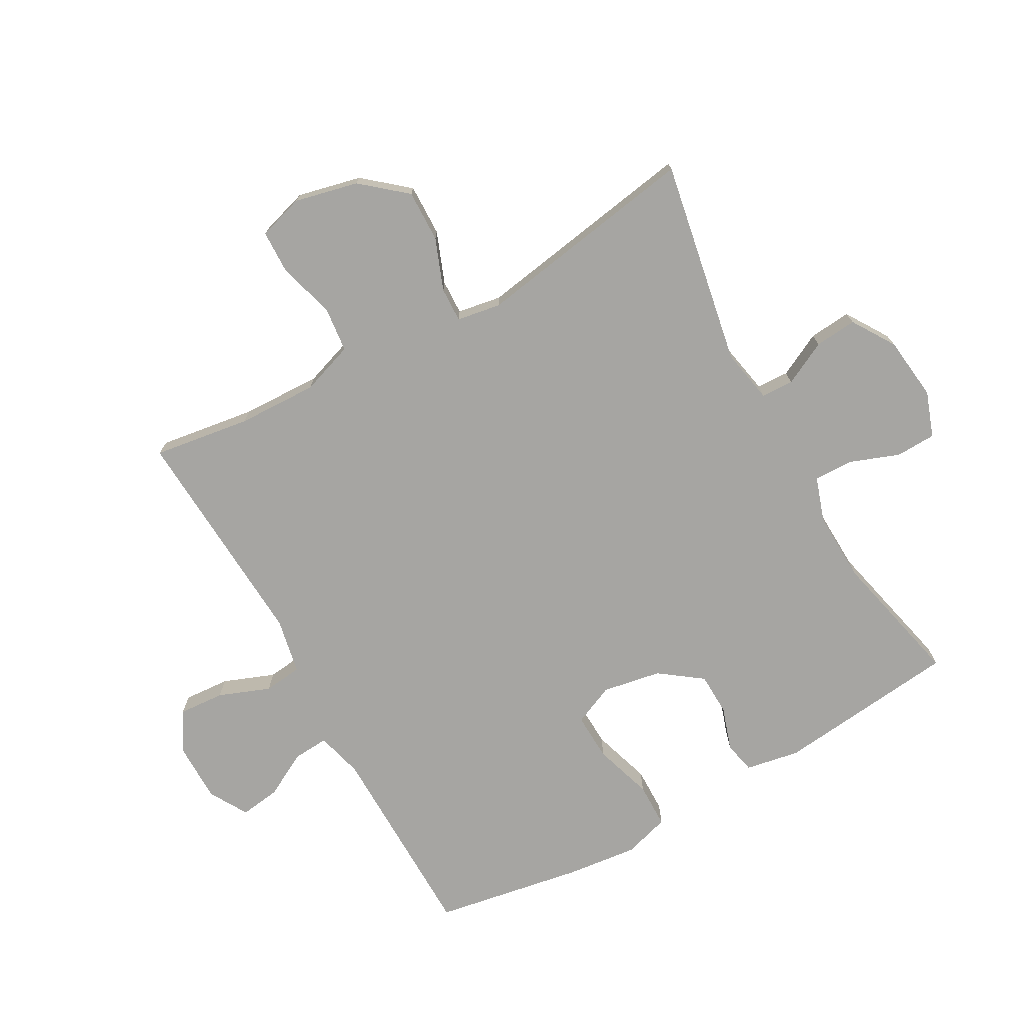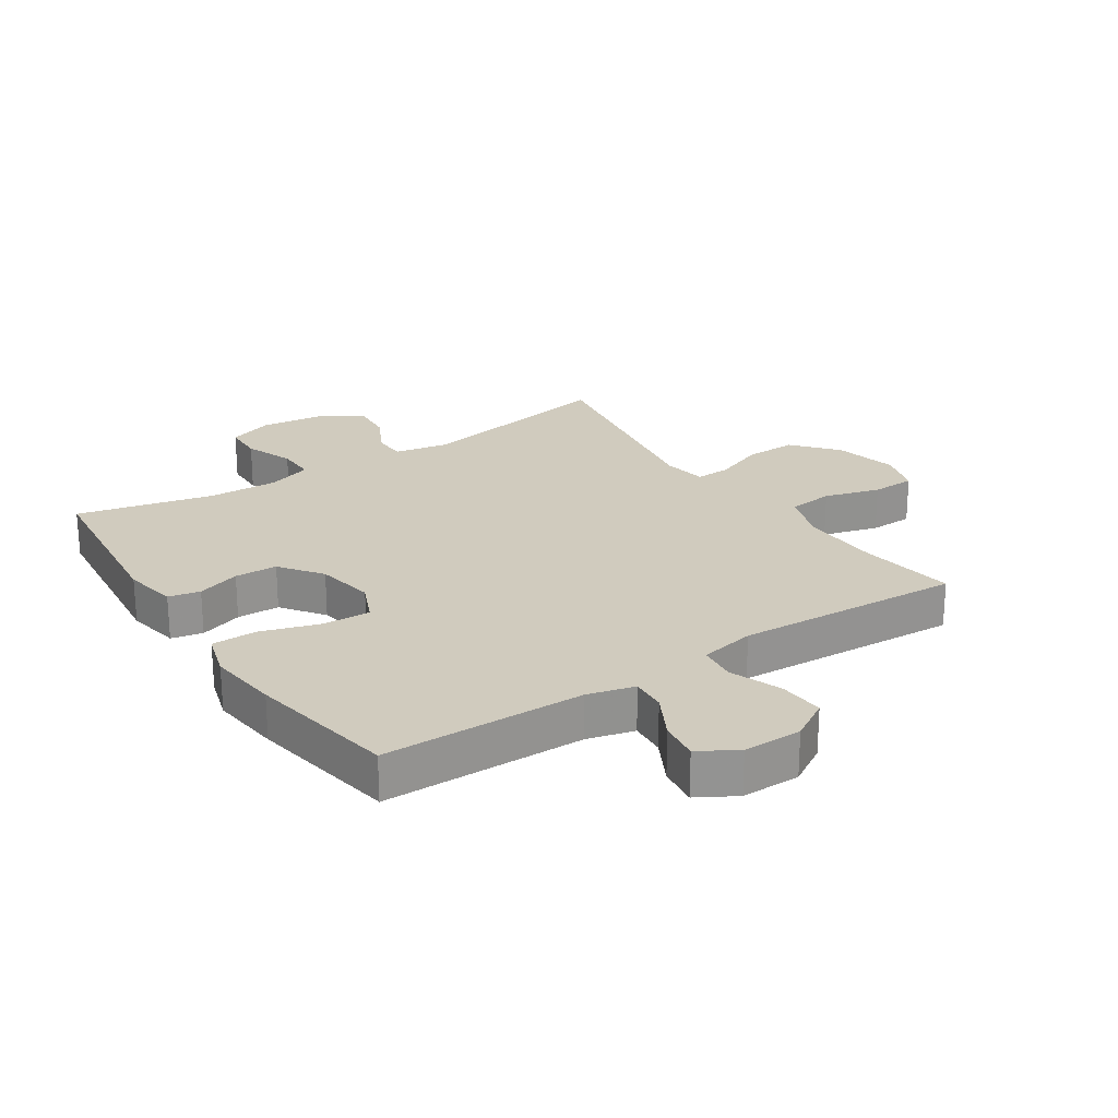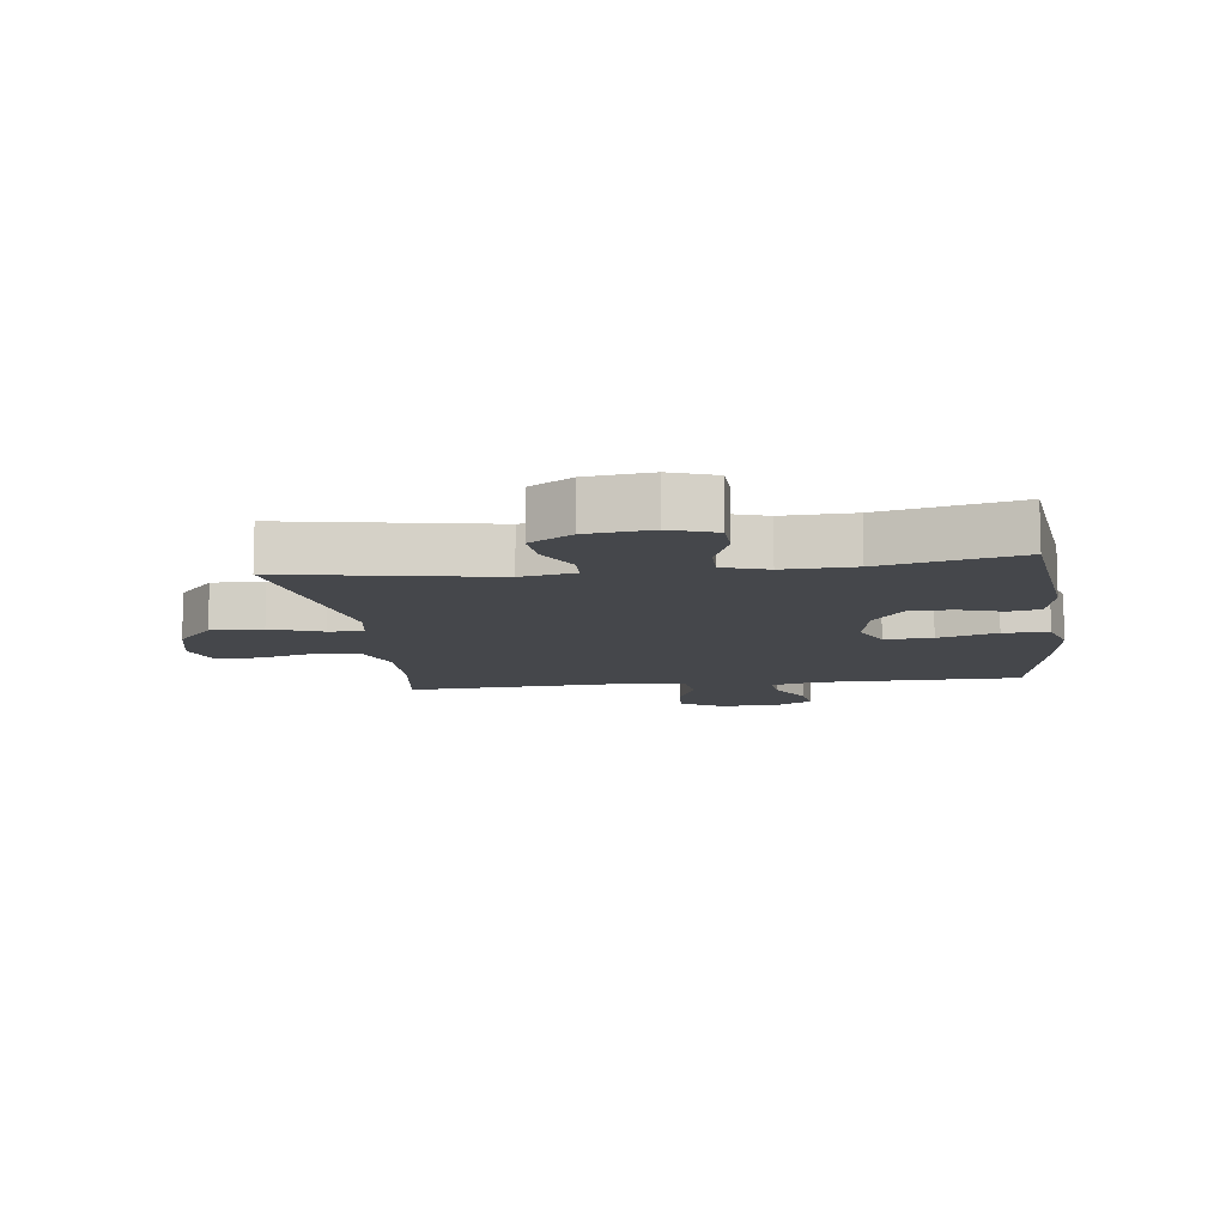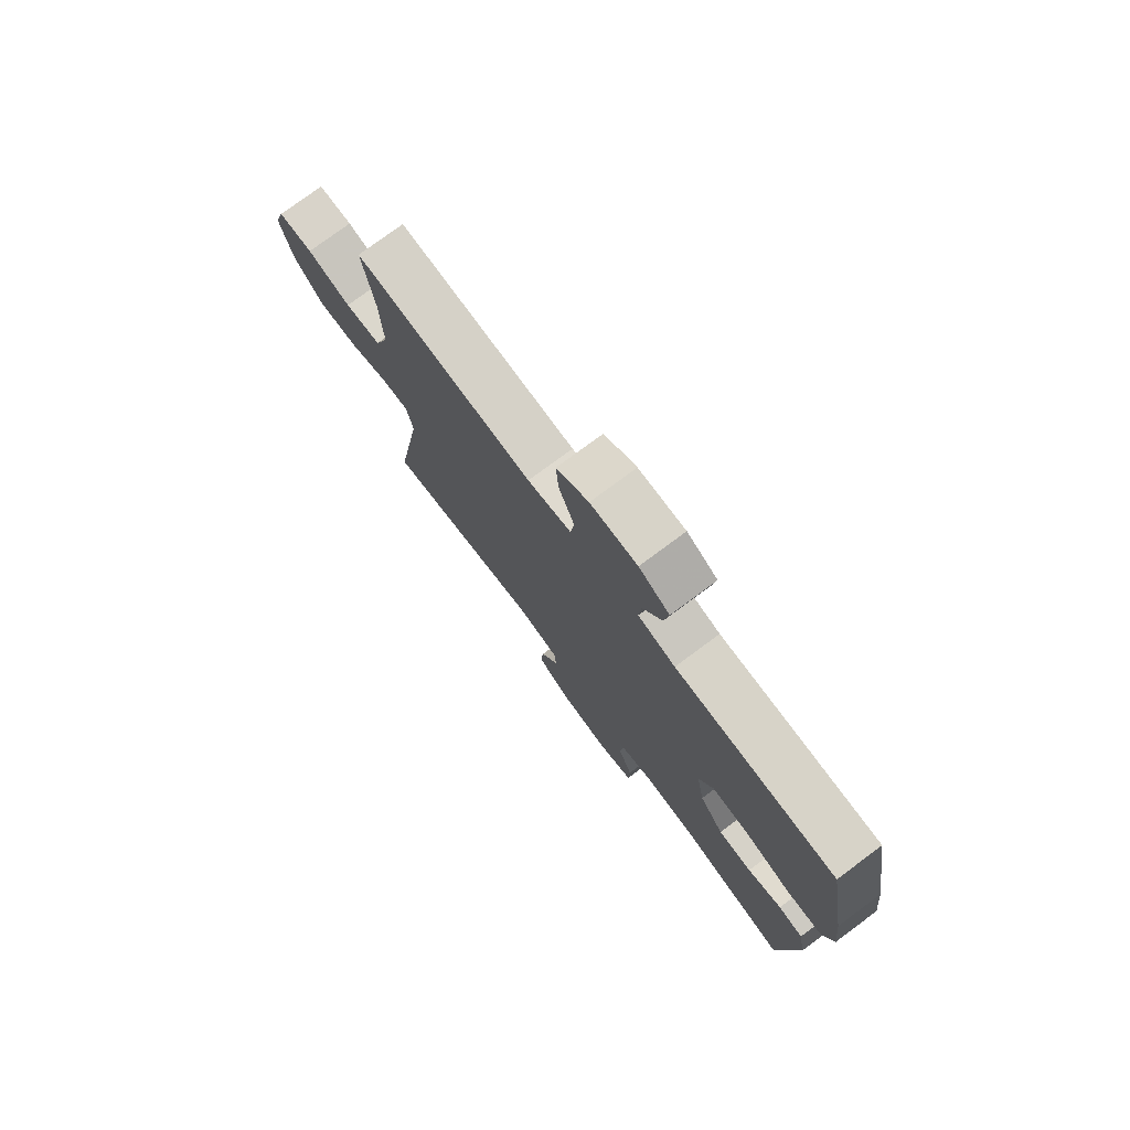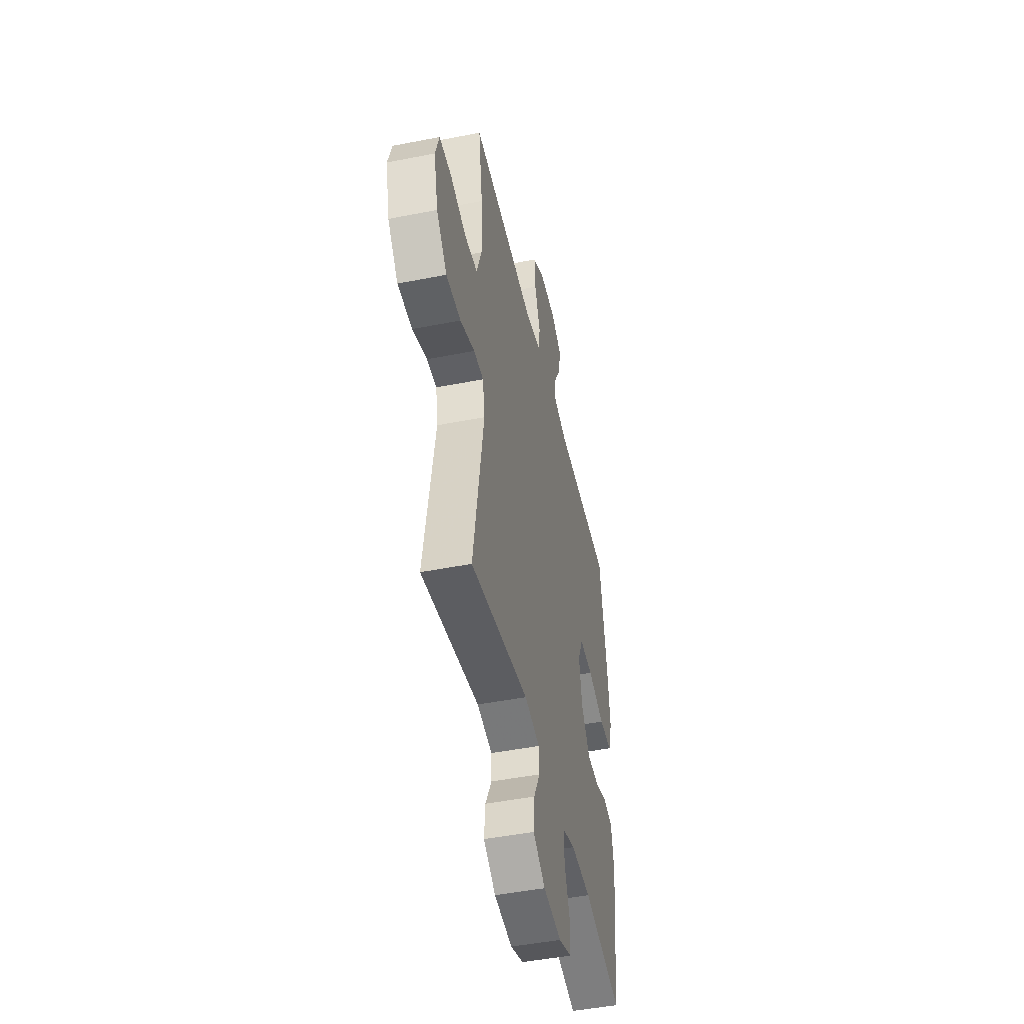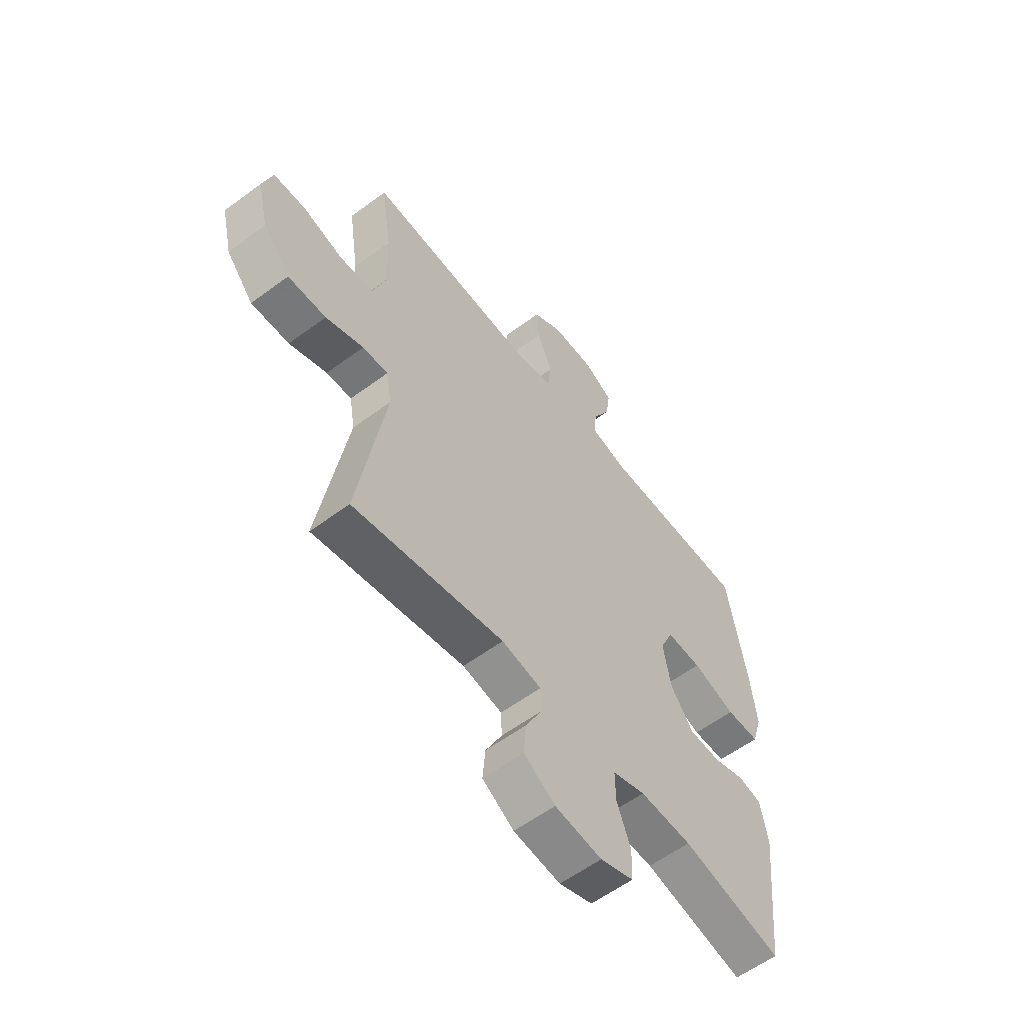
<metadata>
{"format":"obj","ext":"obj","renderer":"f3d","projection":"perspective","resolution":1024,"background":"white","views":[{"elev":-73.7,"azim":119.2,"up":"+Y"},{"elev":23.6,"azim":-33.6,"up":"+Y"},{"elev":-10.3,"azim":-172.6,"up":"+Y"},{"elev":76.8,"azim":-126.6,"up":"+Z"},{"elev":-47.1,"azim":102.6,"up":"+Z"},{"elev":-58.3,"azim":127.5,"up":"+Z"}]}
</metadata>
<code>
v -0.5 0.07 0.5
v -0.173 0.07 0.504
v -0.097 0.07 0.524
v -0.101 0.07 0.581
v -0.14 0.07 0.654
v -0.149 0.07 0.719
v -0.087 0.07 0.755
v 0.008 0.07 0.755
v 0.073 0.07 0.716
v 0.068 0.07 0.642
v 0.036 0.07 0.559
v 0.043 0.07 0.497
v 0.133 0.07 0.479
v 0.5 0.07 0.5
v 0.477 0.07 0.343
v 0.473 0.07 0.214
v 0.502 0.07 0.129
v 0.576 0.07 0.121
v 0.666 0.07 0.147
v 0.737 0.07 0.145
v 0.759 0.07 0.072
v 0.735 0.07 -0.031
v 0.675 0.07 -0.102
v 0.591 0.07 -0.1
v 0.508 0.07 -0.068
v 0.452 0.07 -0.066
v 0.44 0.07 -0.137
v 0.5 0.07 -0.5
v 0.169 0.07 -0.439
v 0.082 0.07 -0.456
v 0.08 0.07 -0.508
v 0.116 0.07 -0.579
v 0.122 0.07 -0.647
v 0.053 0.07 -0.691
v -0.05 0.07 -0.703
v -0.123 0.07 -0.677
v -0.125 0.07 -0.612
v -0.095 0.07 -0.532
v -0.094 0.07 -0.469
v -0.166 0.07 -0.445
v -0.28 0.07 -0.449
v -0.5 0.07 -0.5
v -0.532 0.07 -0.204
v -0.516 0.07 -0.117
v -0.465 0.07 -0.106
v -0.395 0.07 -0.129
v -0.326 0.07 -0.127
v -0.276 0.07 -0.059
v -0.259 0.07 0.036
v -0.288 0.07 0.102
v -0.365 0.07 0.099
v -0.46 0.07 0.069
v -0.533 0.07 0.07
v -0.555 0.07 0.144
v -0.542 0.07 0.259
v -0.5 0 0.5
v -0.173 0 0.504
v -0.097 0 0.524
v -0.101 0 0.581
v -0.14 0 0.654
v -0.149 0 0.719
v -0.087 0 0.755
v 0.008 0 0.755
v 0.073 0 0.716
v 0.068 0 0.642
v 0.036 0 0.559
v 0.043 0 0.497
v 0.133 0 0.479
v 0.5 0 0.5
v 0.477 0 0.343
v 0.473 0 0.214
v 0.502 0 0.129
v 0.576 0 0.121
v 0.666 0 0.147
v 0.737 0 0.145
v 0.759 0 0.072
v 0.735 0 -0.031
v 0.675 0 -0.102
v 0.591 0 -0.1
v 0.508 0 -0.068
v 0.452 0 -0.066
v 0.44 0 -0.137
v 0.5 0 -0.5
v 0.169 0 -0.439
v 0.082 0 -0.456
v 0.08 0 -0.508
v 0.116 0 -0.579
v 0.122 0 -0.647
v 0.053 0 -0.691
v -0.05 0 -0.703
v -0.123 0 -0.677
v -0.125 0 -0.612
v -0.095 0 -0.532
v -0.094 0 -0.469
v -0.166 0 -0.445
v -0.28 0 -0.449
v -0.5 0 -0.5
v -0.532 0 -0.204
v -0.516 0 -0.117
v -0.465 0 -0.106
v -0.395 0 -0.129
v -0.326 0 -0.127
v -0.276 0 -0.059
v -0.259 0 0.036
v -0.288 0 0.102
v -0.365 0 0.099
v -0.46 0 0.069
v -0.533 0 0.07
v -0.555 0 0.144
v -0.542 0 0.259
f 55 1 2
f 54 55 2
f 53 54 2
f 52 53 2
f 51 52 2
f 50 51 2 3
f 49 50 3
f 48 49 3
f 44 45 46
f 43 44 46
f 42 43 46
f 41 42 46
f 40 41 46 47
f 39 40 47 48
f 36 37 38
f 35 36 38
f 34 35 38
f 33 34 38
f 32 33 38
f 31 32 38
f 30 31 38 39
f 39 48 3
f 30 39 3
f 29 30 3
f 23 24 25
f 22 23 25
f 21 22 25
f 20 21 25
f 19 20 25
f 18 19 25
f 17 18 25 26
f 16 17 26
f 15 16 26 27
f 13 14 15
f 12 13 15 27
f 9 10 11
f 8 9 11
f 7 8 11
f 6 7 11
f 5 6 11
f 4 5 11
f 4 11 12
f 27 28 29
f 12 27 29
f 4 12 29
f 3 4 29
f 57 56 110
f 57 110 109
f 57 109 108
f 57 108 107
f 57 107 106
f 58 57 106 105
f 58 105 104
f 58 104 103
f 101 100 99
f 101 99 98
f 101 98 97
f 101 97 96
f 102 101 96 95
f 103 102 95 94
f 93 92 91
f 93 91 90
f 93 90 89
f 93 89 88
f 93 88 87
f 93 87 86
f 94 93 86 85
f 58 103 94
f 58 94 85
f 58 85 84
f 80 79 78
f 80 78 77
f 80 77 76
f 80 76 75
f 80 75 74
f 80 74 73
f 81 80 73 72
f 81 72 71
f 82 81 71 70
f 70 69 68
f 82 70 68 67
f 66 65 64
f 66 64 63
f 66 63 62
f 66 62 61
f 66 61 60
f 66 60 59
f 67 66 59
f 84 83 82
f 84 82 67
f 84 67 59
f 84 59 58
f 1 56 57 2
f 2 57 58 3
f 3 58 59 4
f 4 59 60 5
f 5 60 61 6
f 6 61 62 7
f 7 62 63 8
f 8 63 64 9
f 9 64 65 10
f 10 65 66 11
f 11 66 67 12
f 12 67 68 13
f 13 68 69 14
f 14 69 70 15
f 15 70 71 16
f 16 71 72 17
f 17 72 73 18
f 18 73 74 19
f 19 74 75 20
f 20 75 76 21
f 21 76 77 22
f 22 77 78 23
f 23 78 79 24
f 24 79 80 25
f 25 80 81 26
f 26 81 82 27
f 27 82 83 28
f 28 83 84 29
f 29 84 85 30
f 30 85 86 31
f 31 86 87 32
f 32 87 88 33
f 33 88 89 34
f 34 89 90 35
f 35 90 91 36
f 36 91 92 37
f 37 92 93 38
f 38 93 94 39
f 39 94 95 40
f 40 95 96 41
f 41 96 97 42
f 42 97 98 43
f 43 98 99 44
f 44 99 100 45
f 45 100 101 46
f 46 101 102 47
f 47 102 103 48
f 48 103 104 49
f 49 104 105 50
f 50 105 106 51
f 51 106 107 52
f 52 107 108 53
f 53 108 109 54
f 54 109 110 55
f 55 110 56 1

</code>
